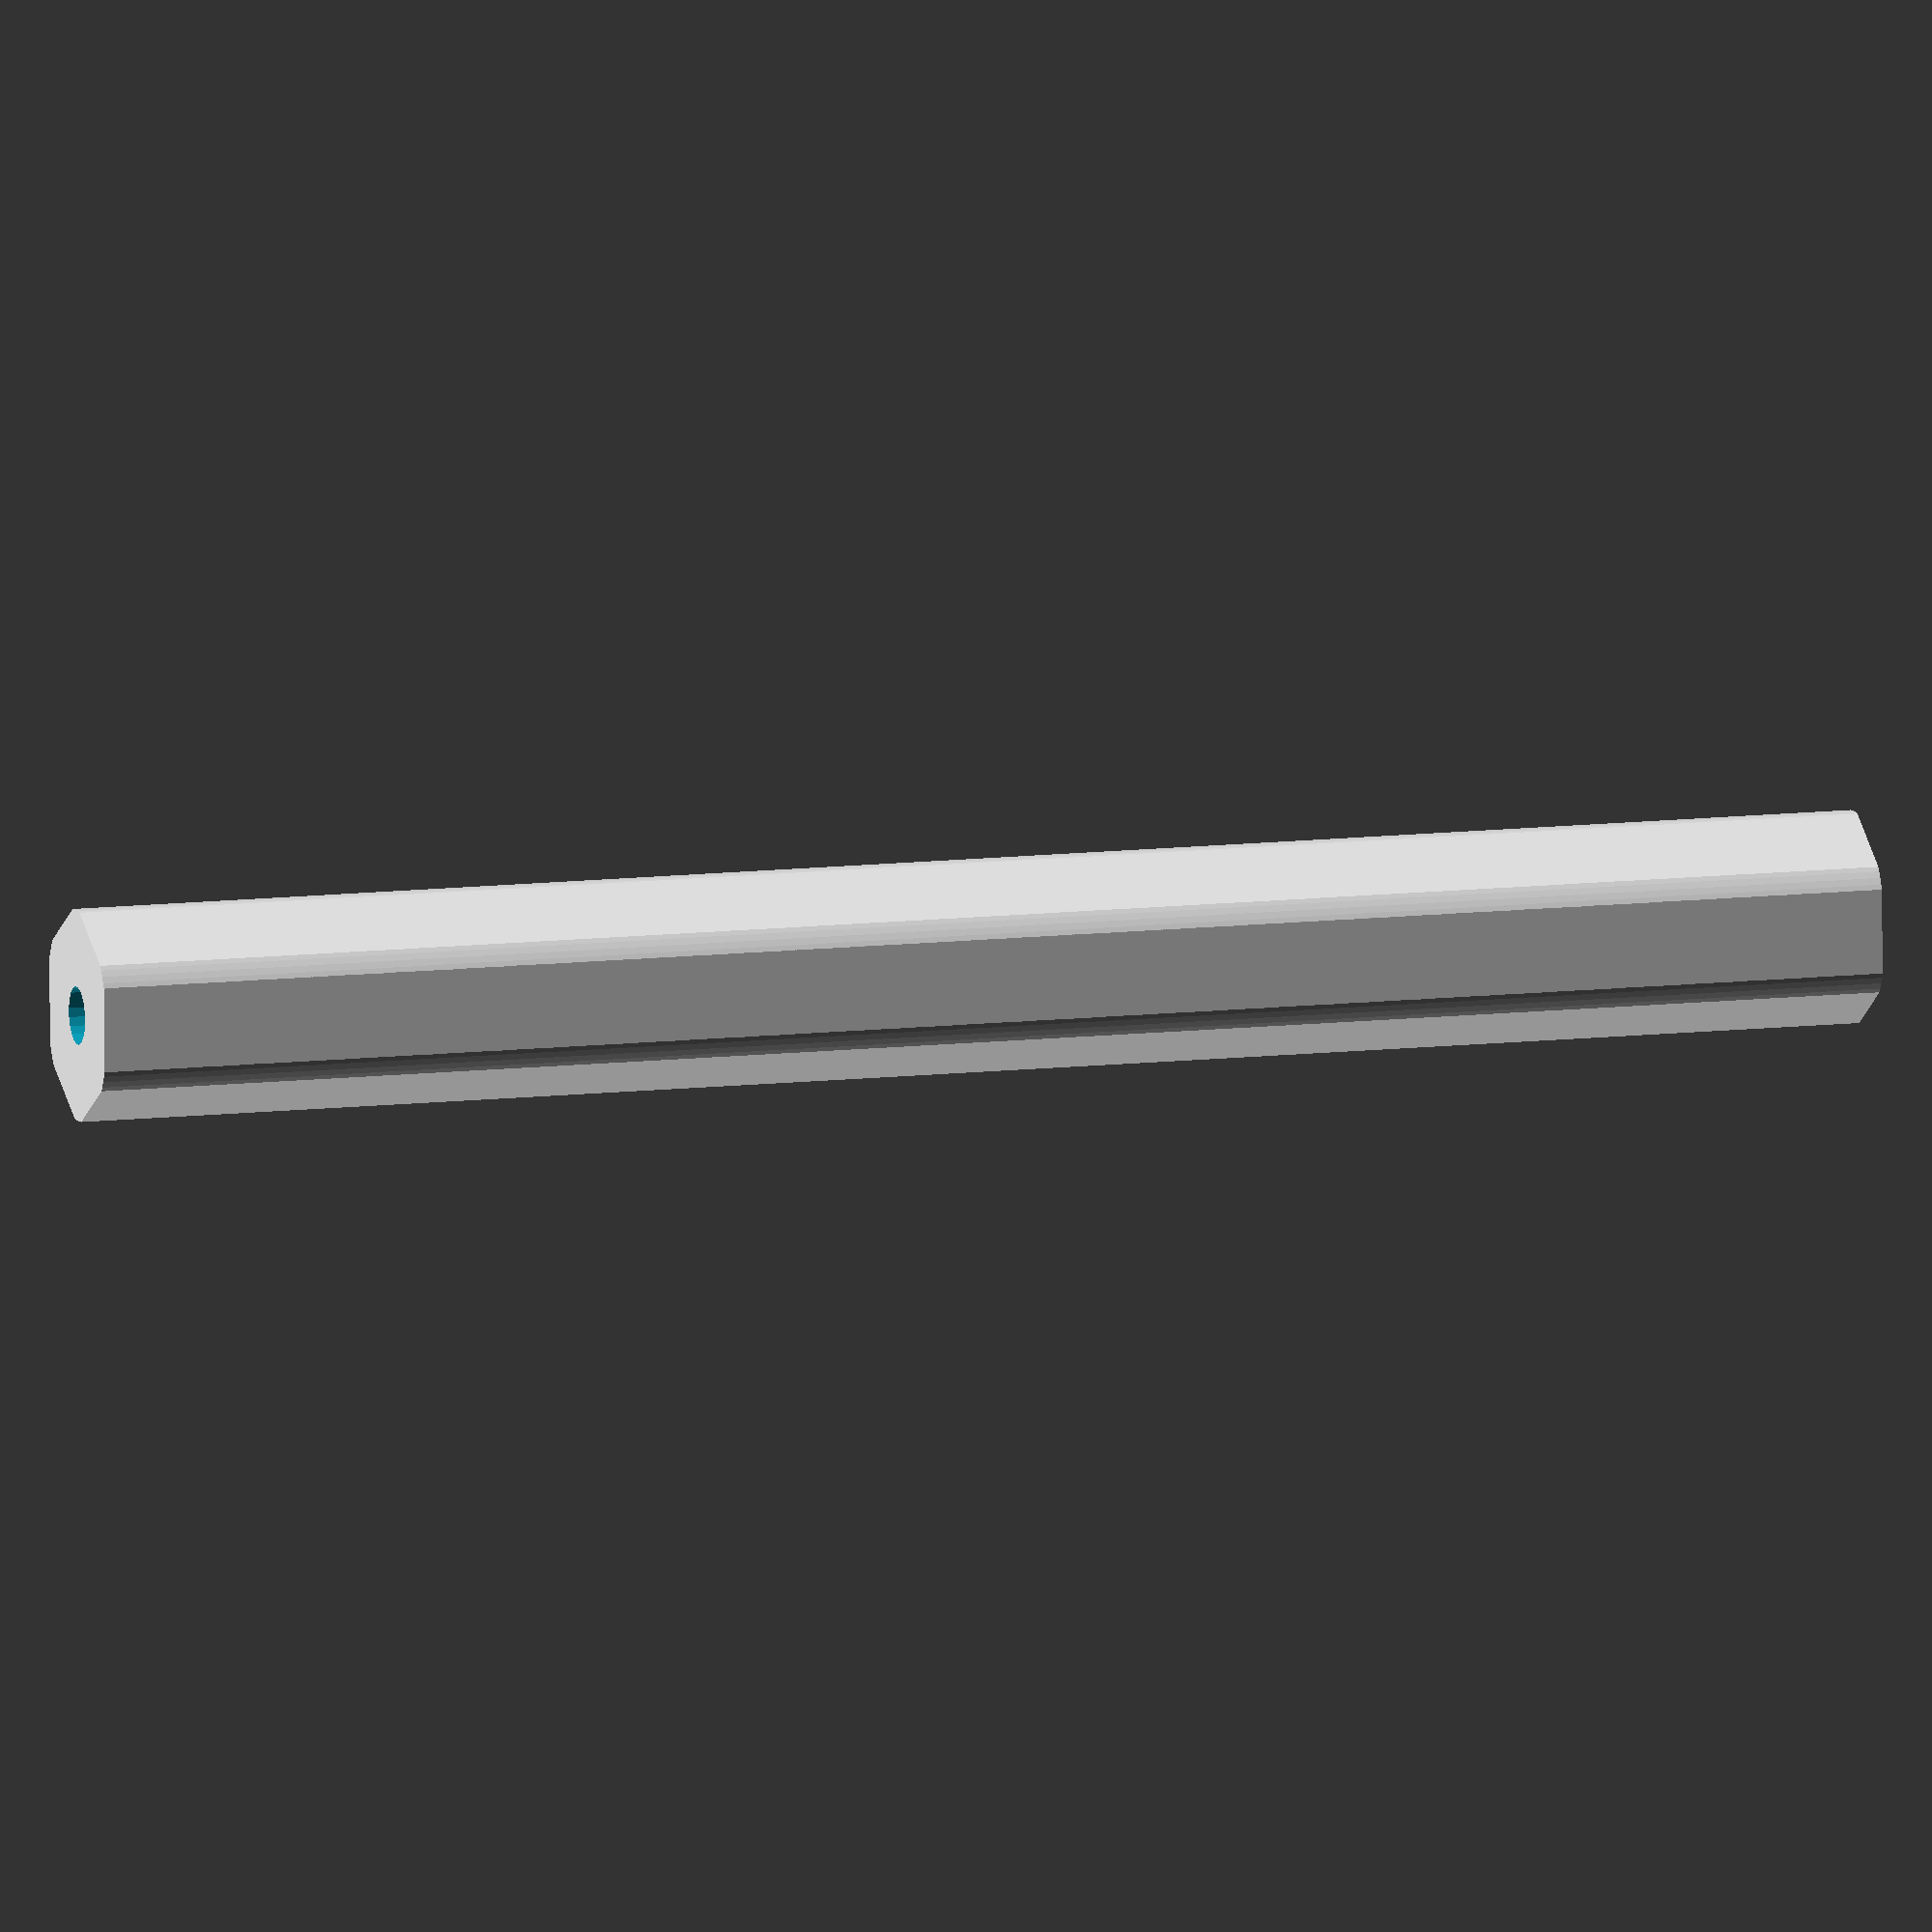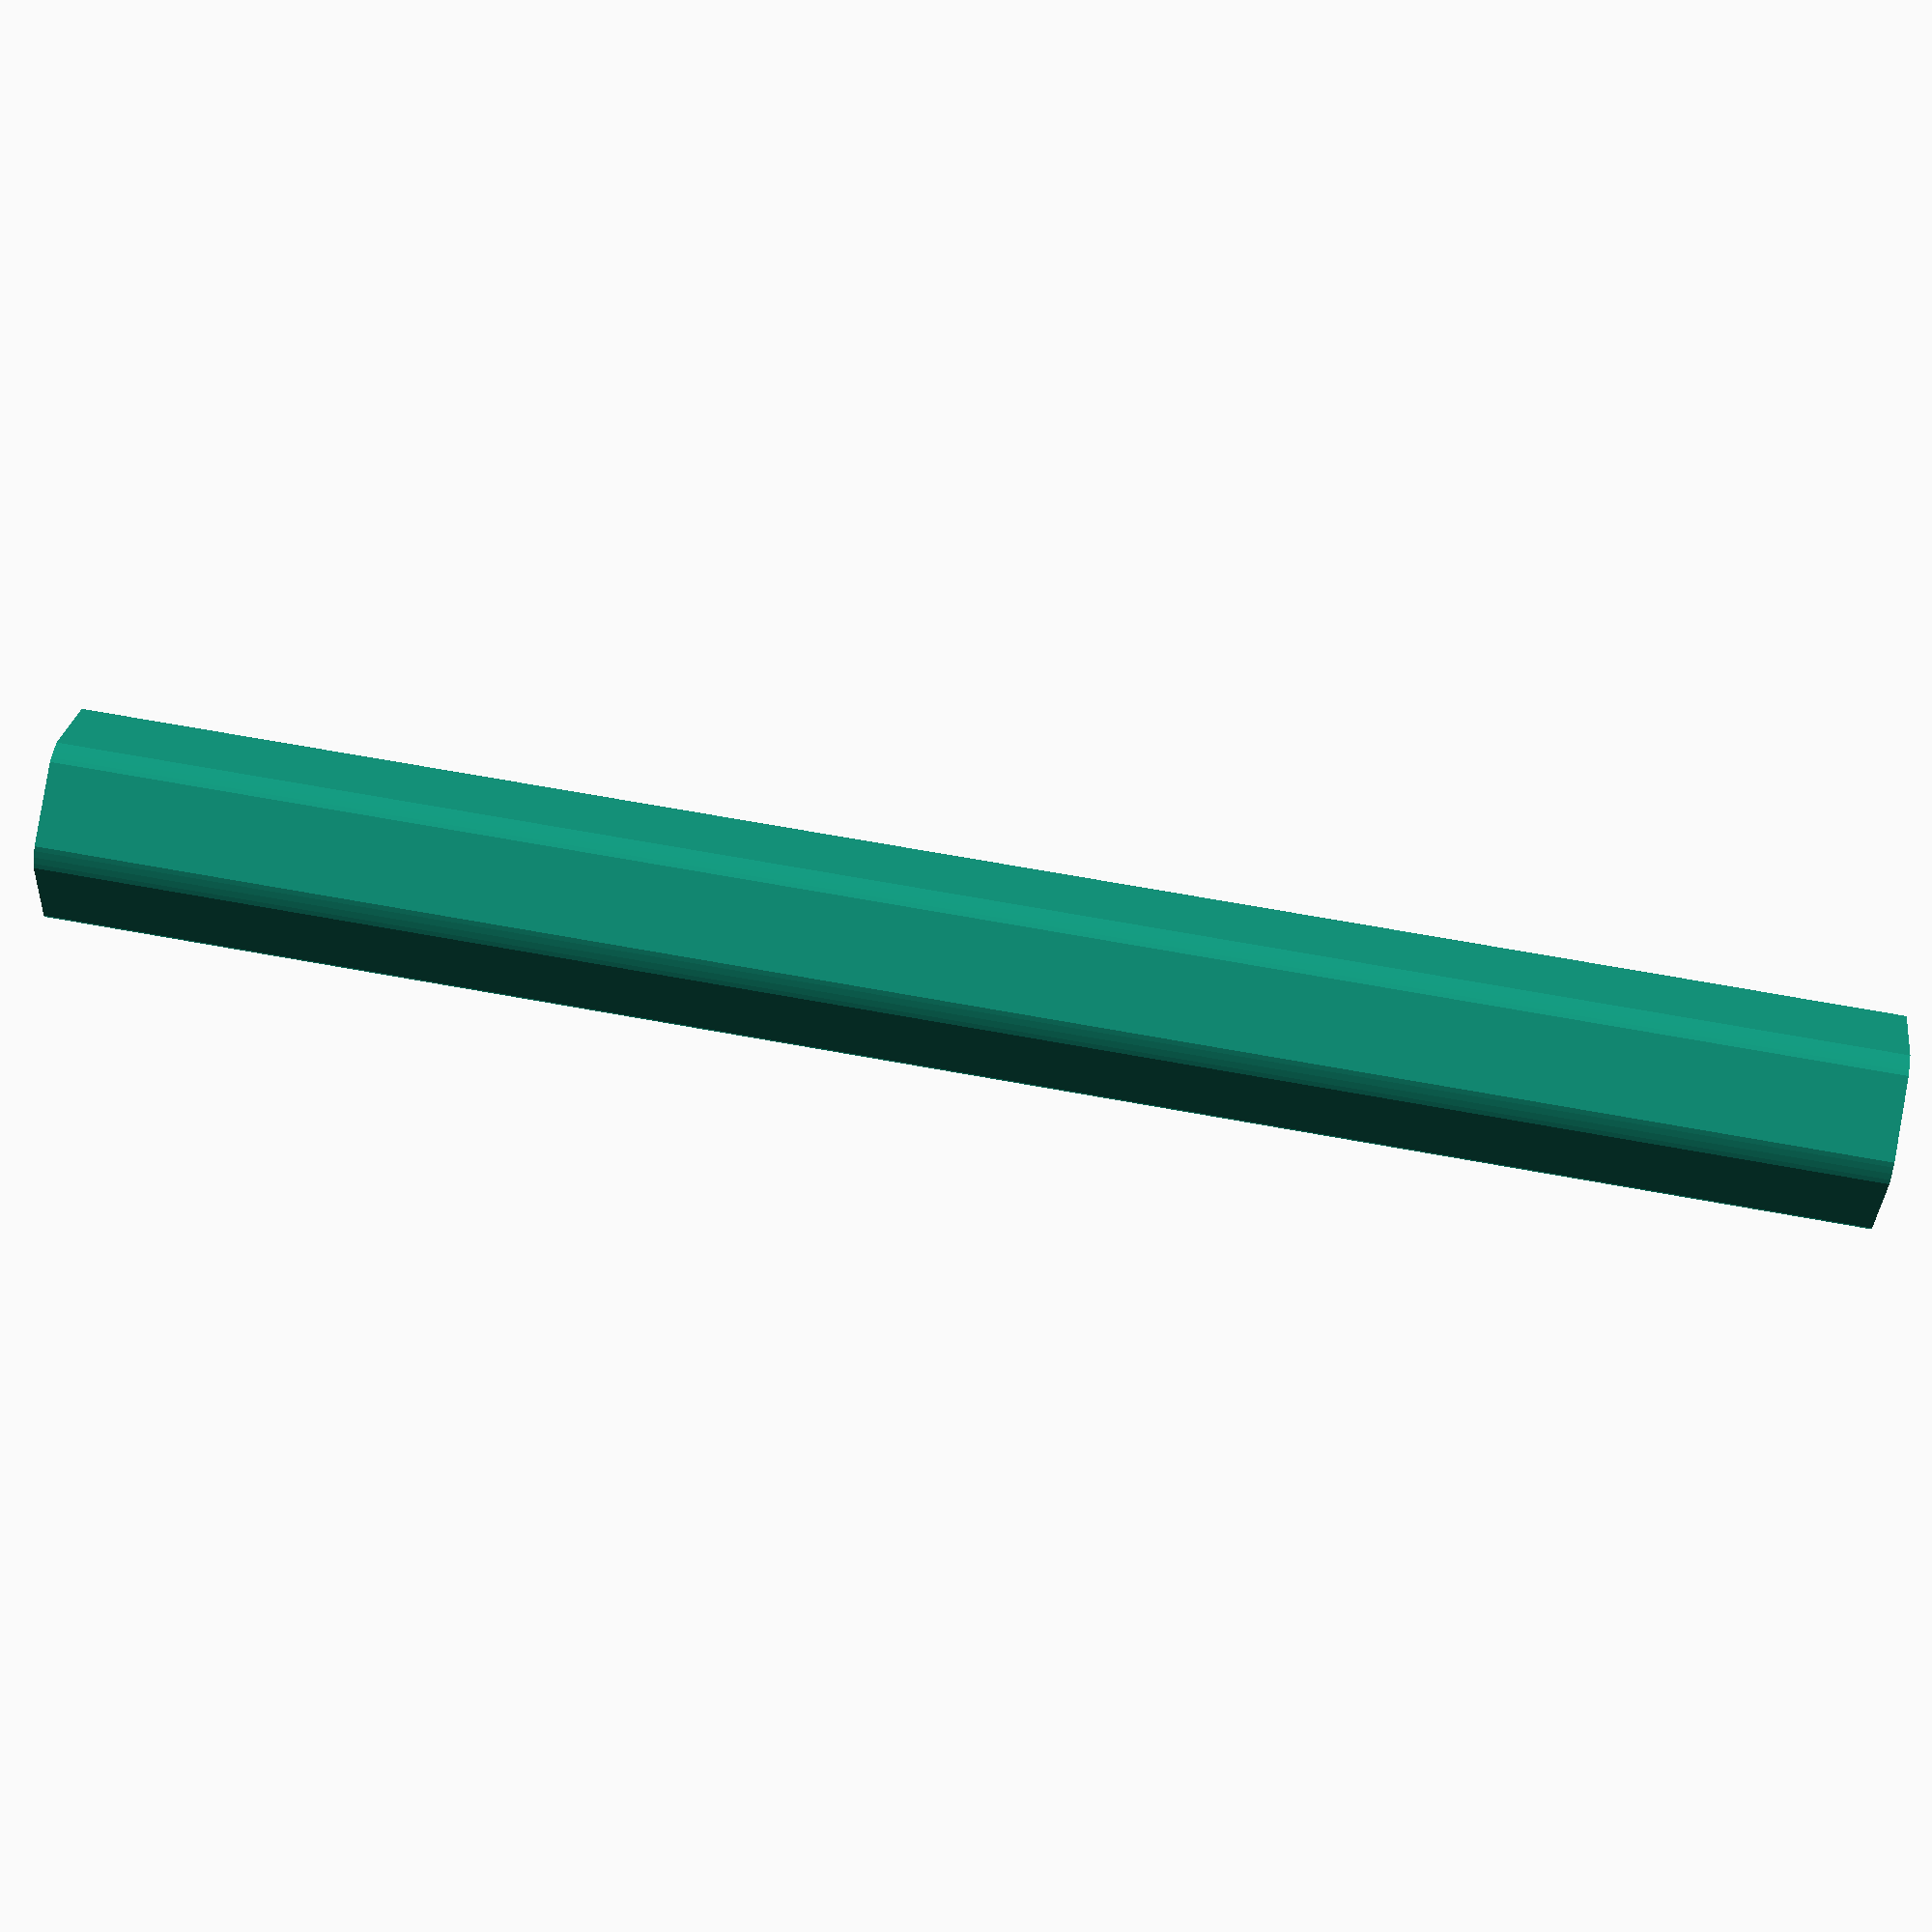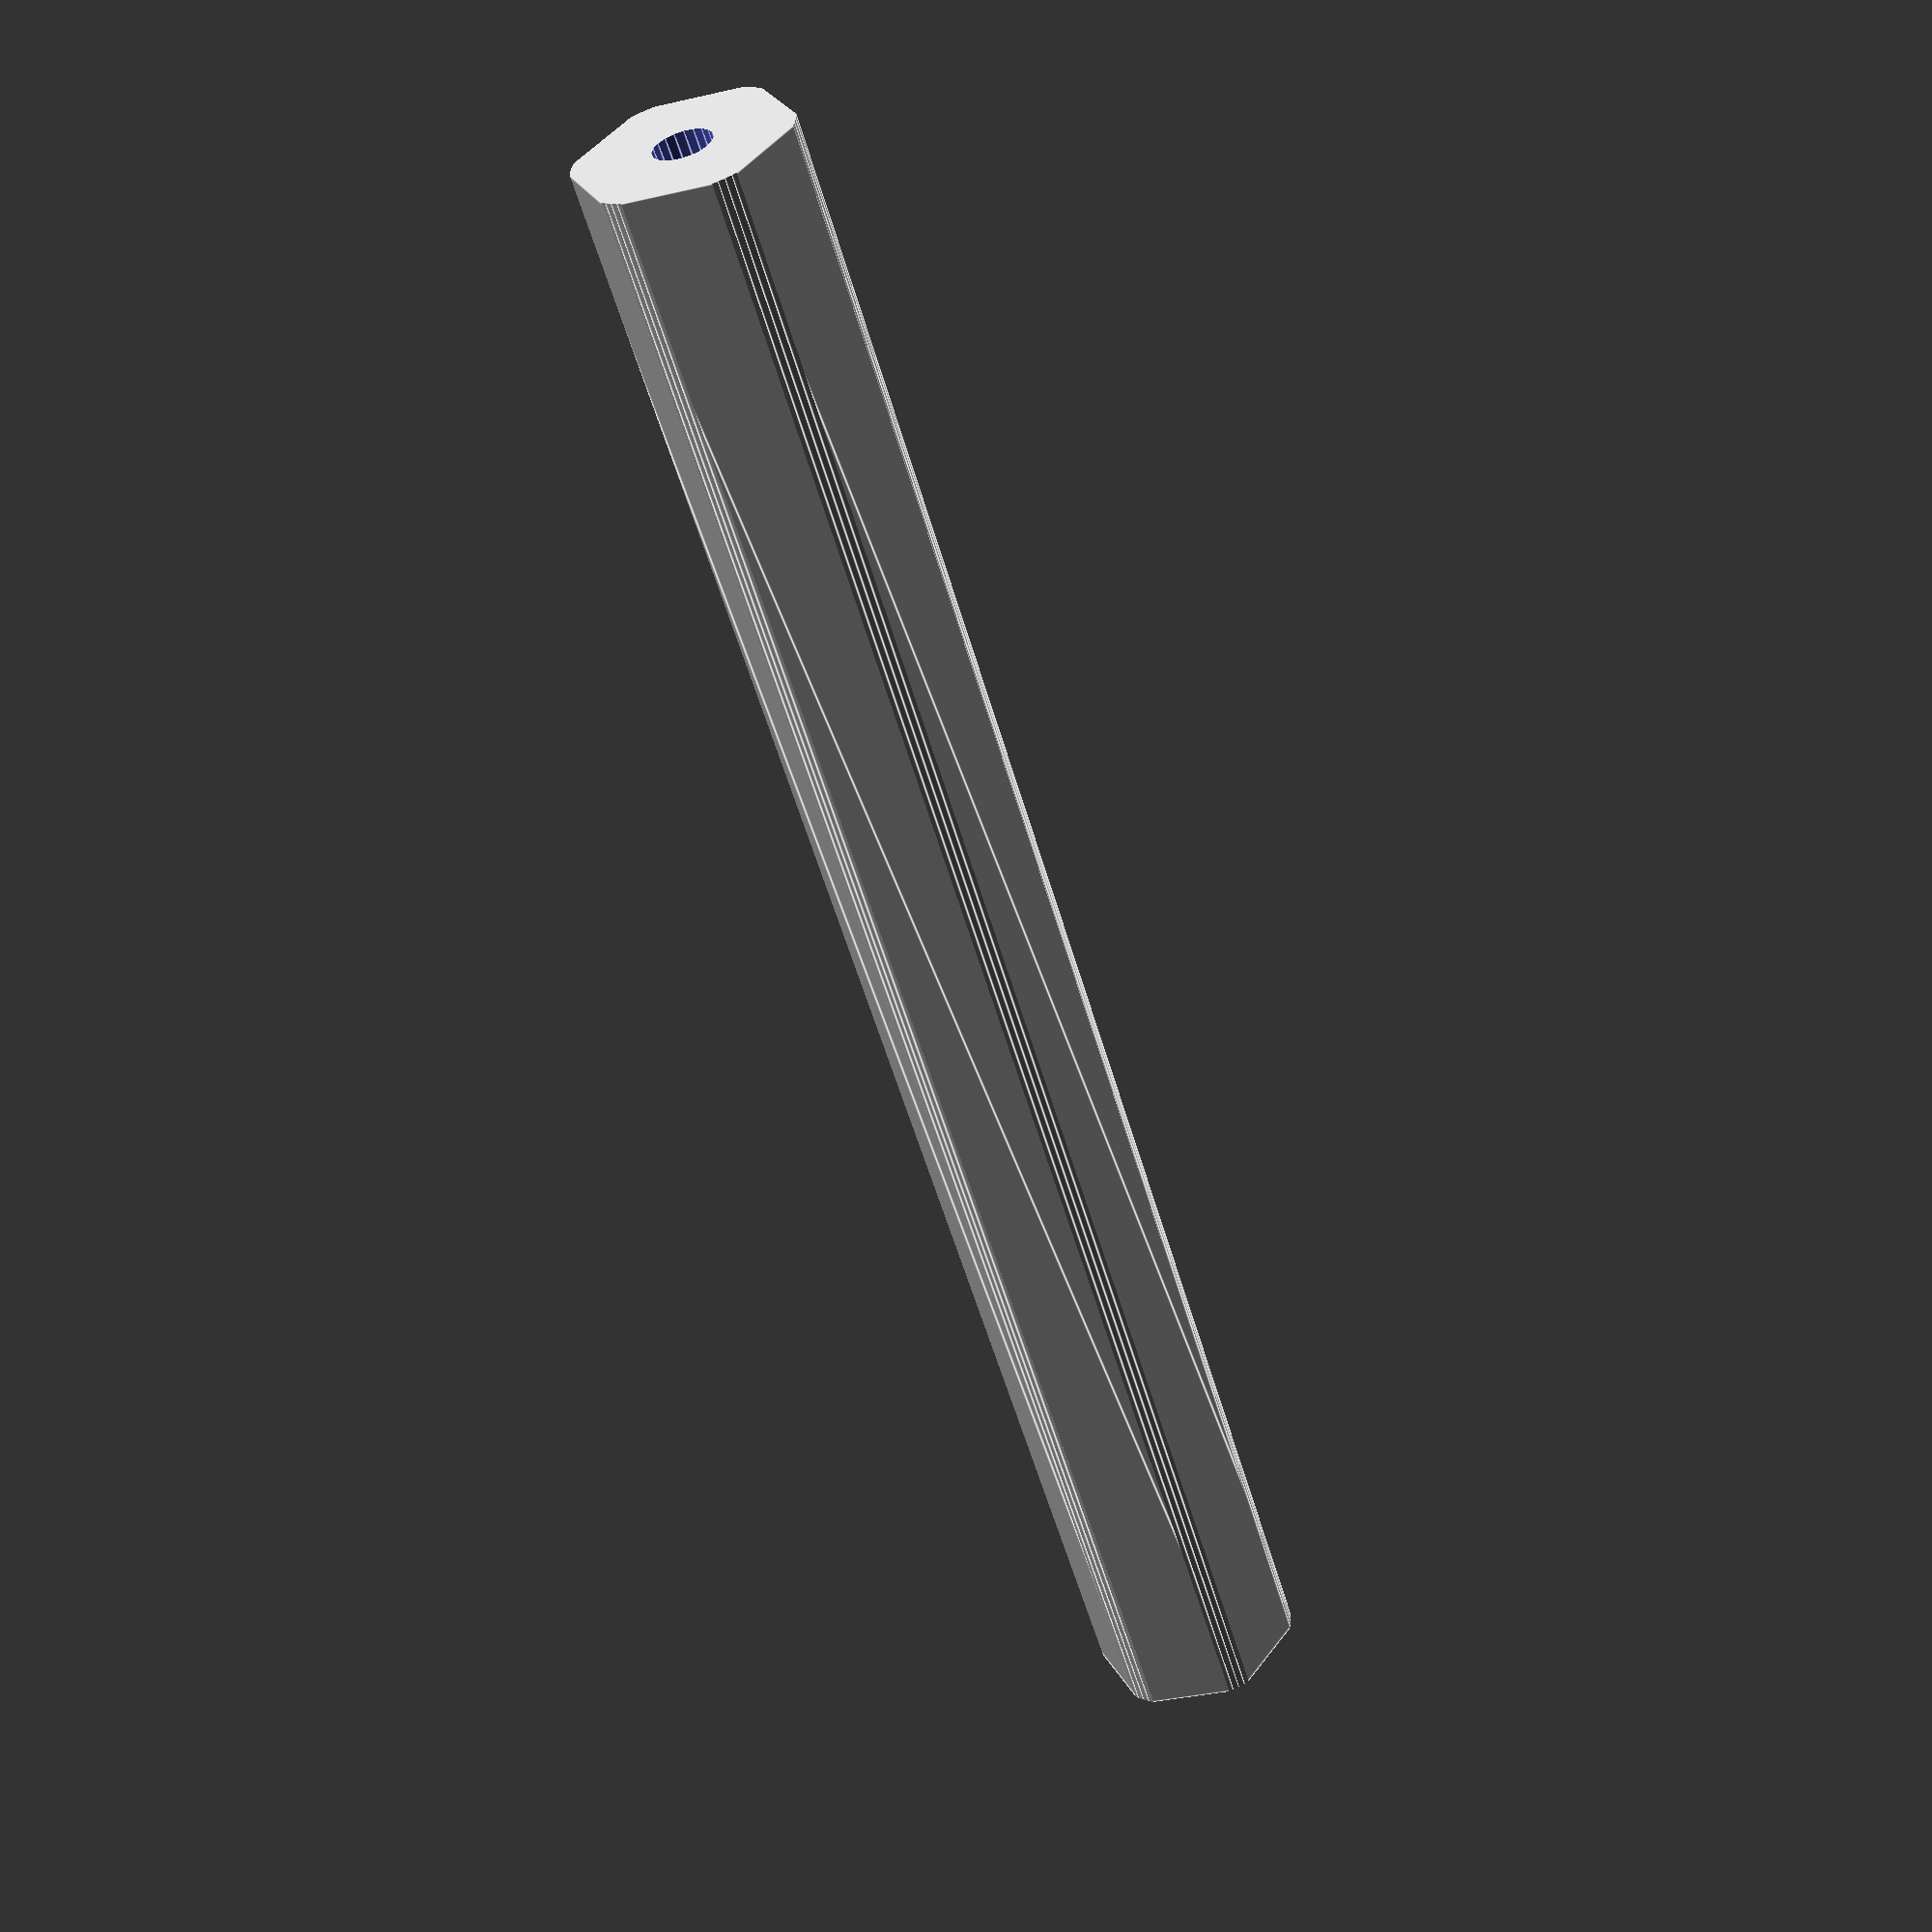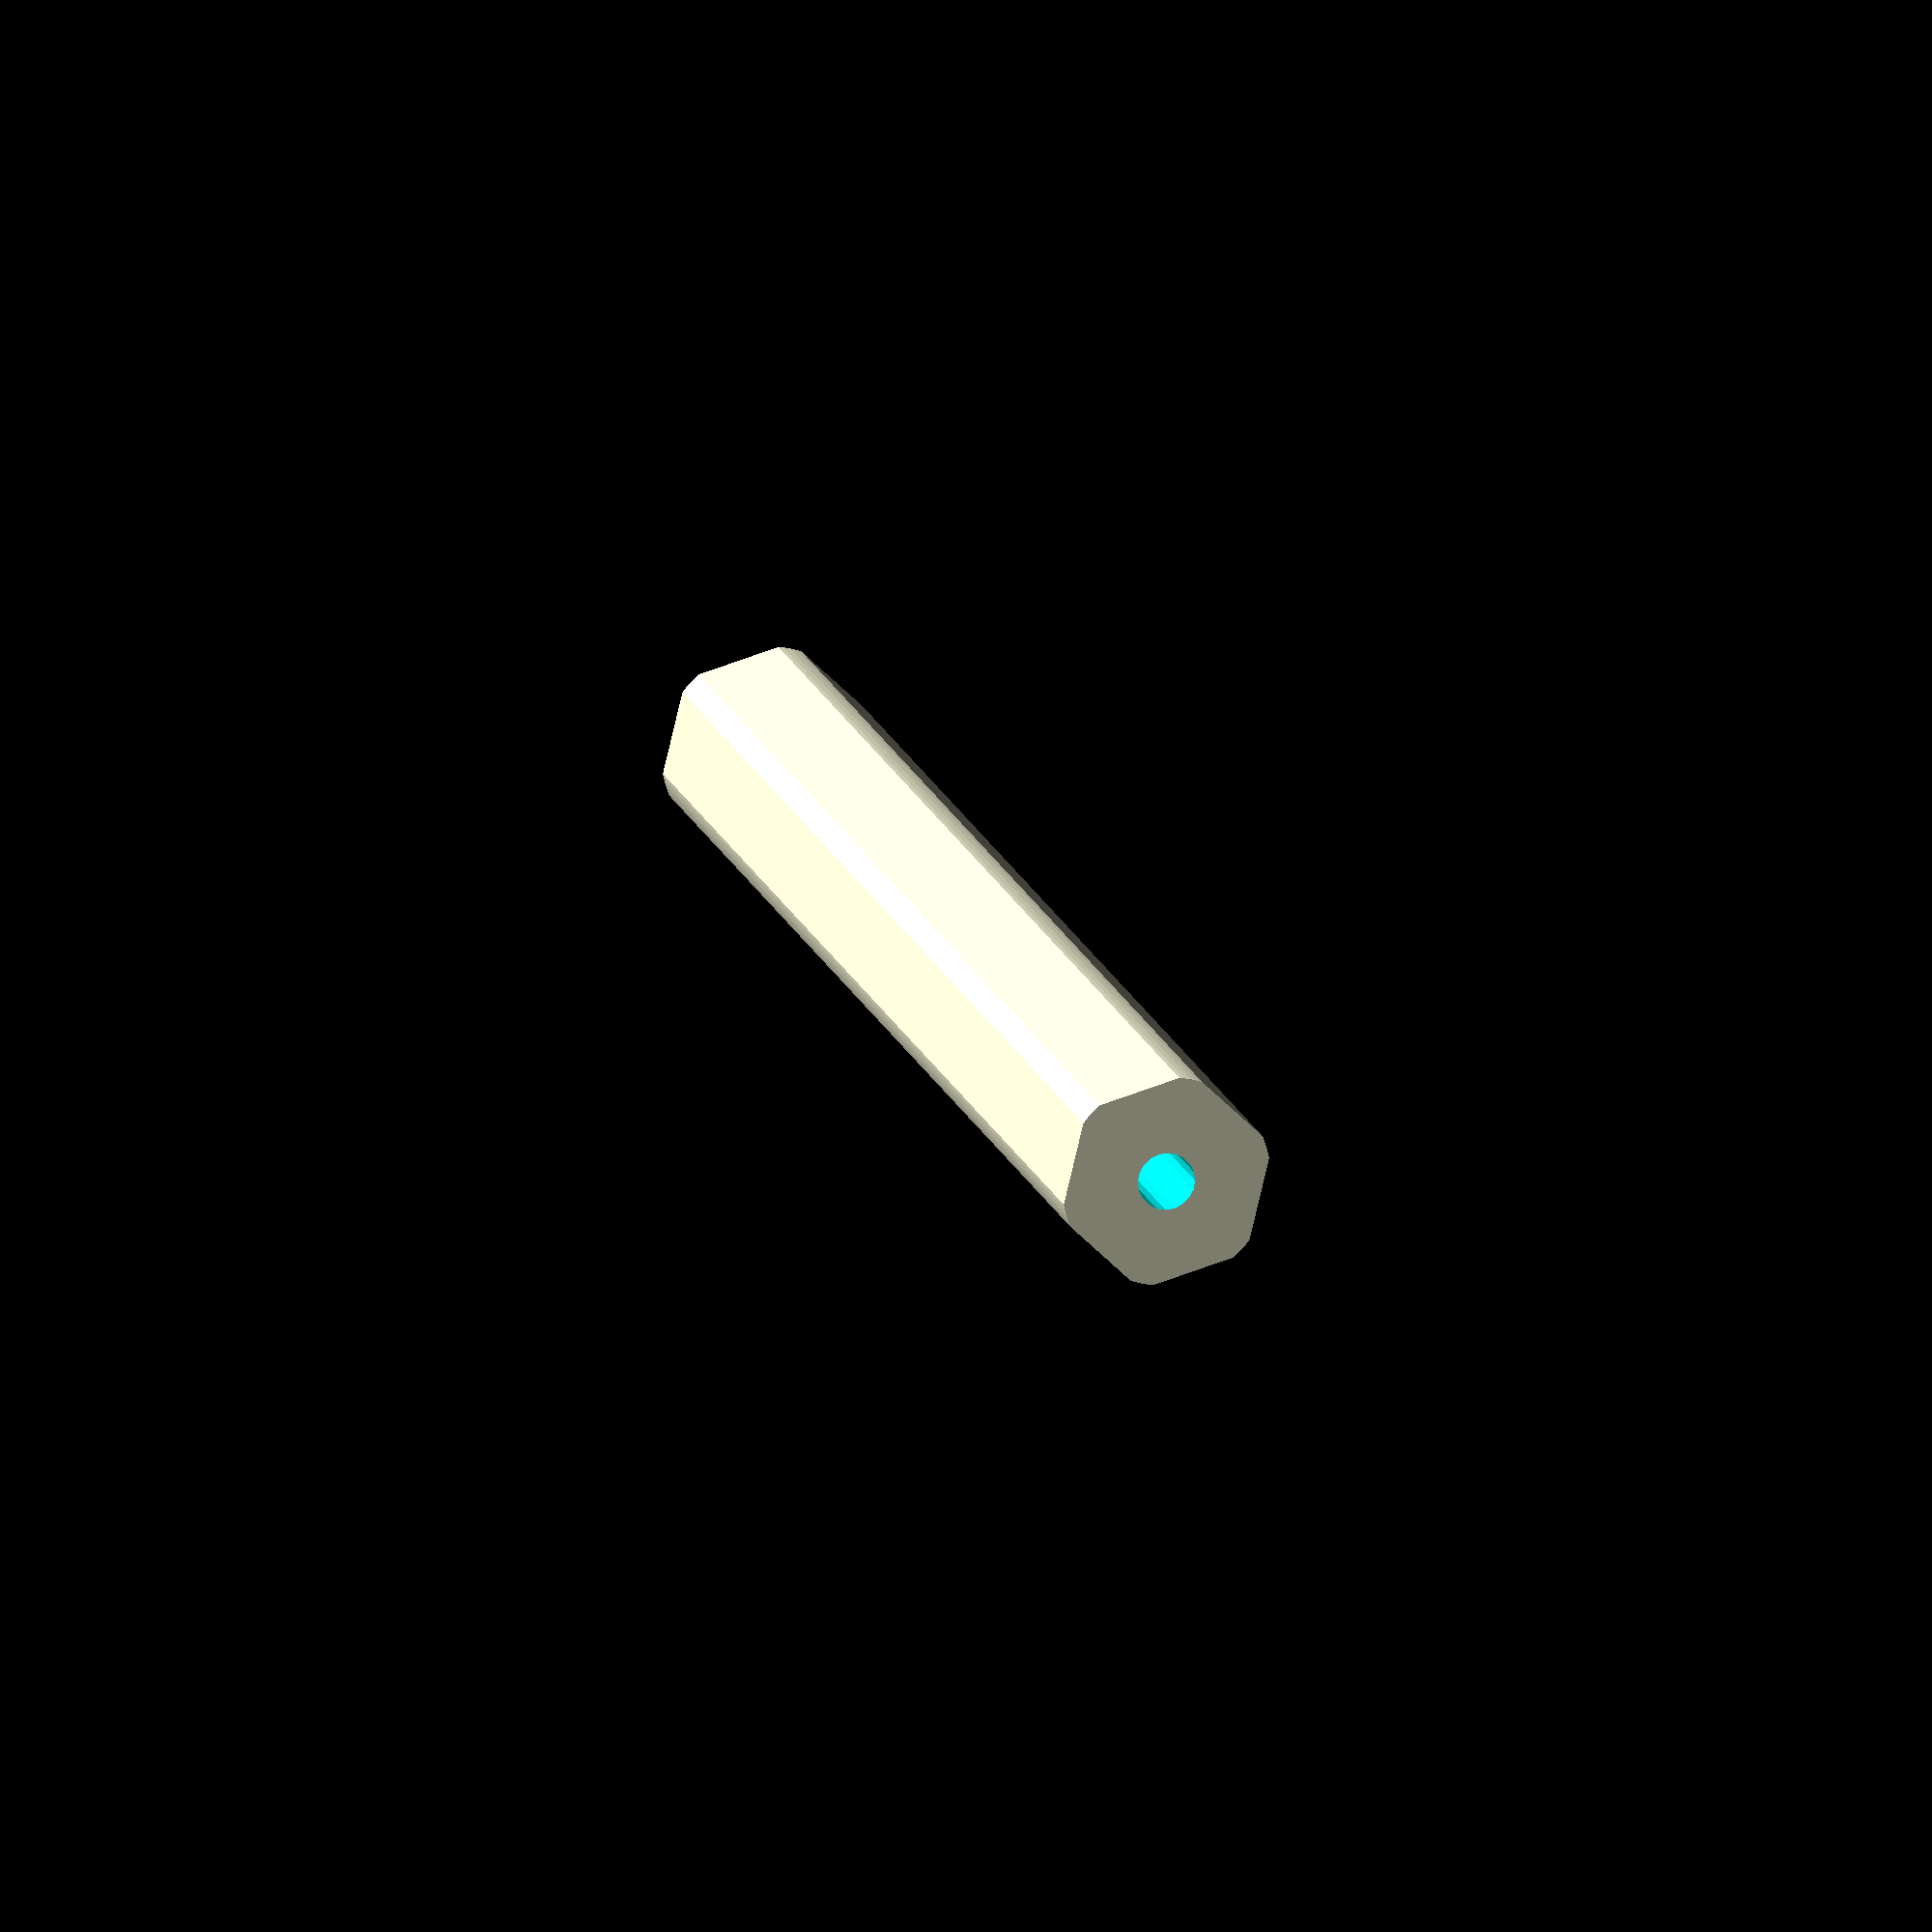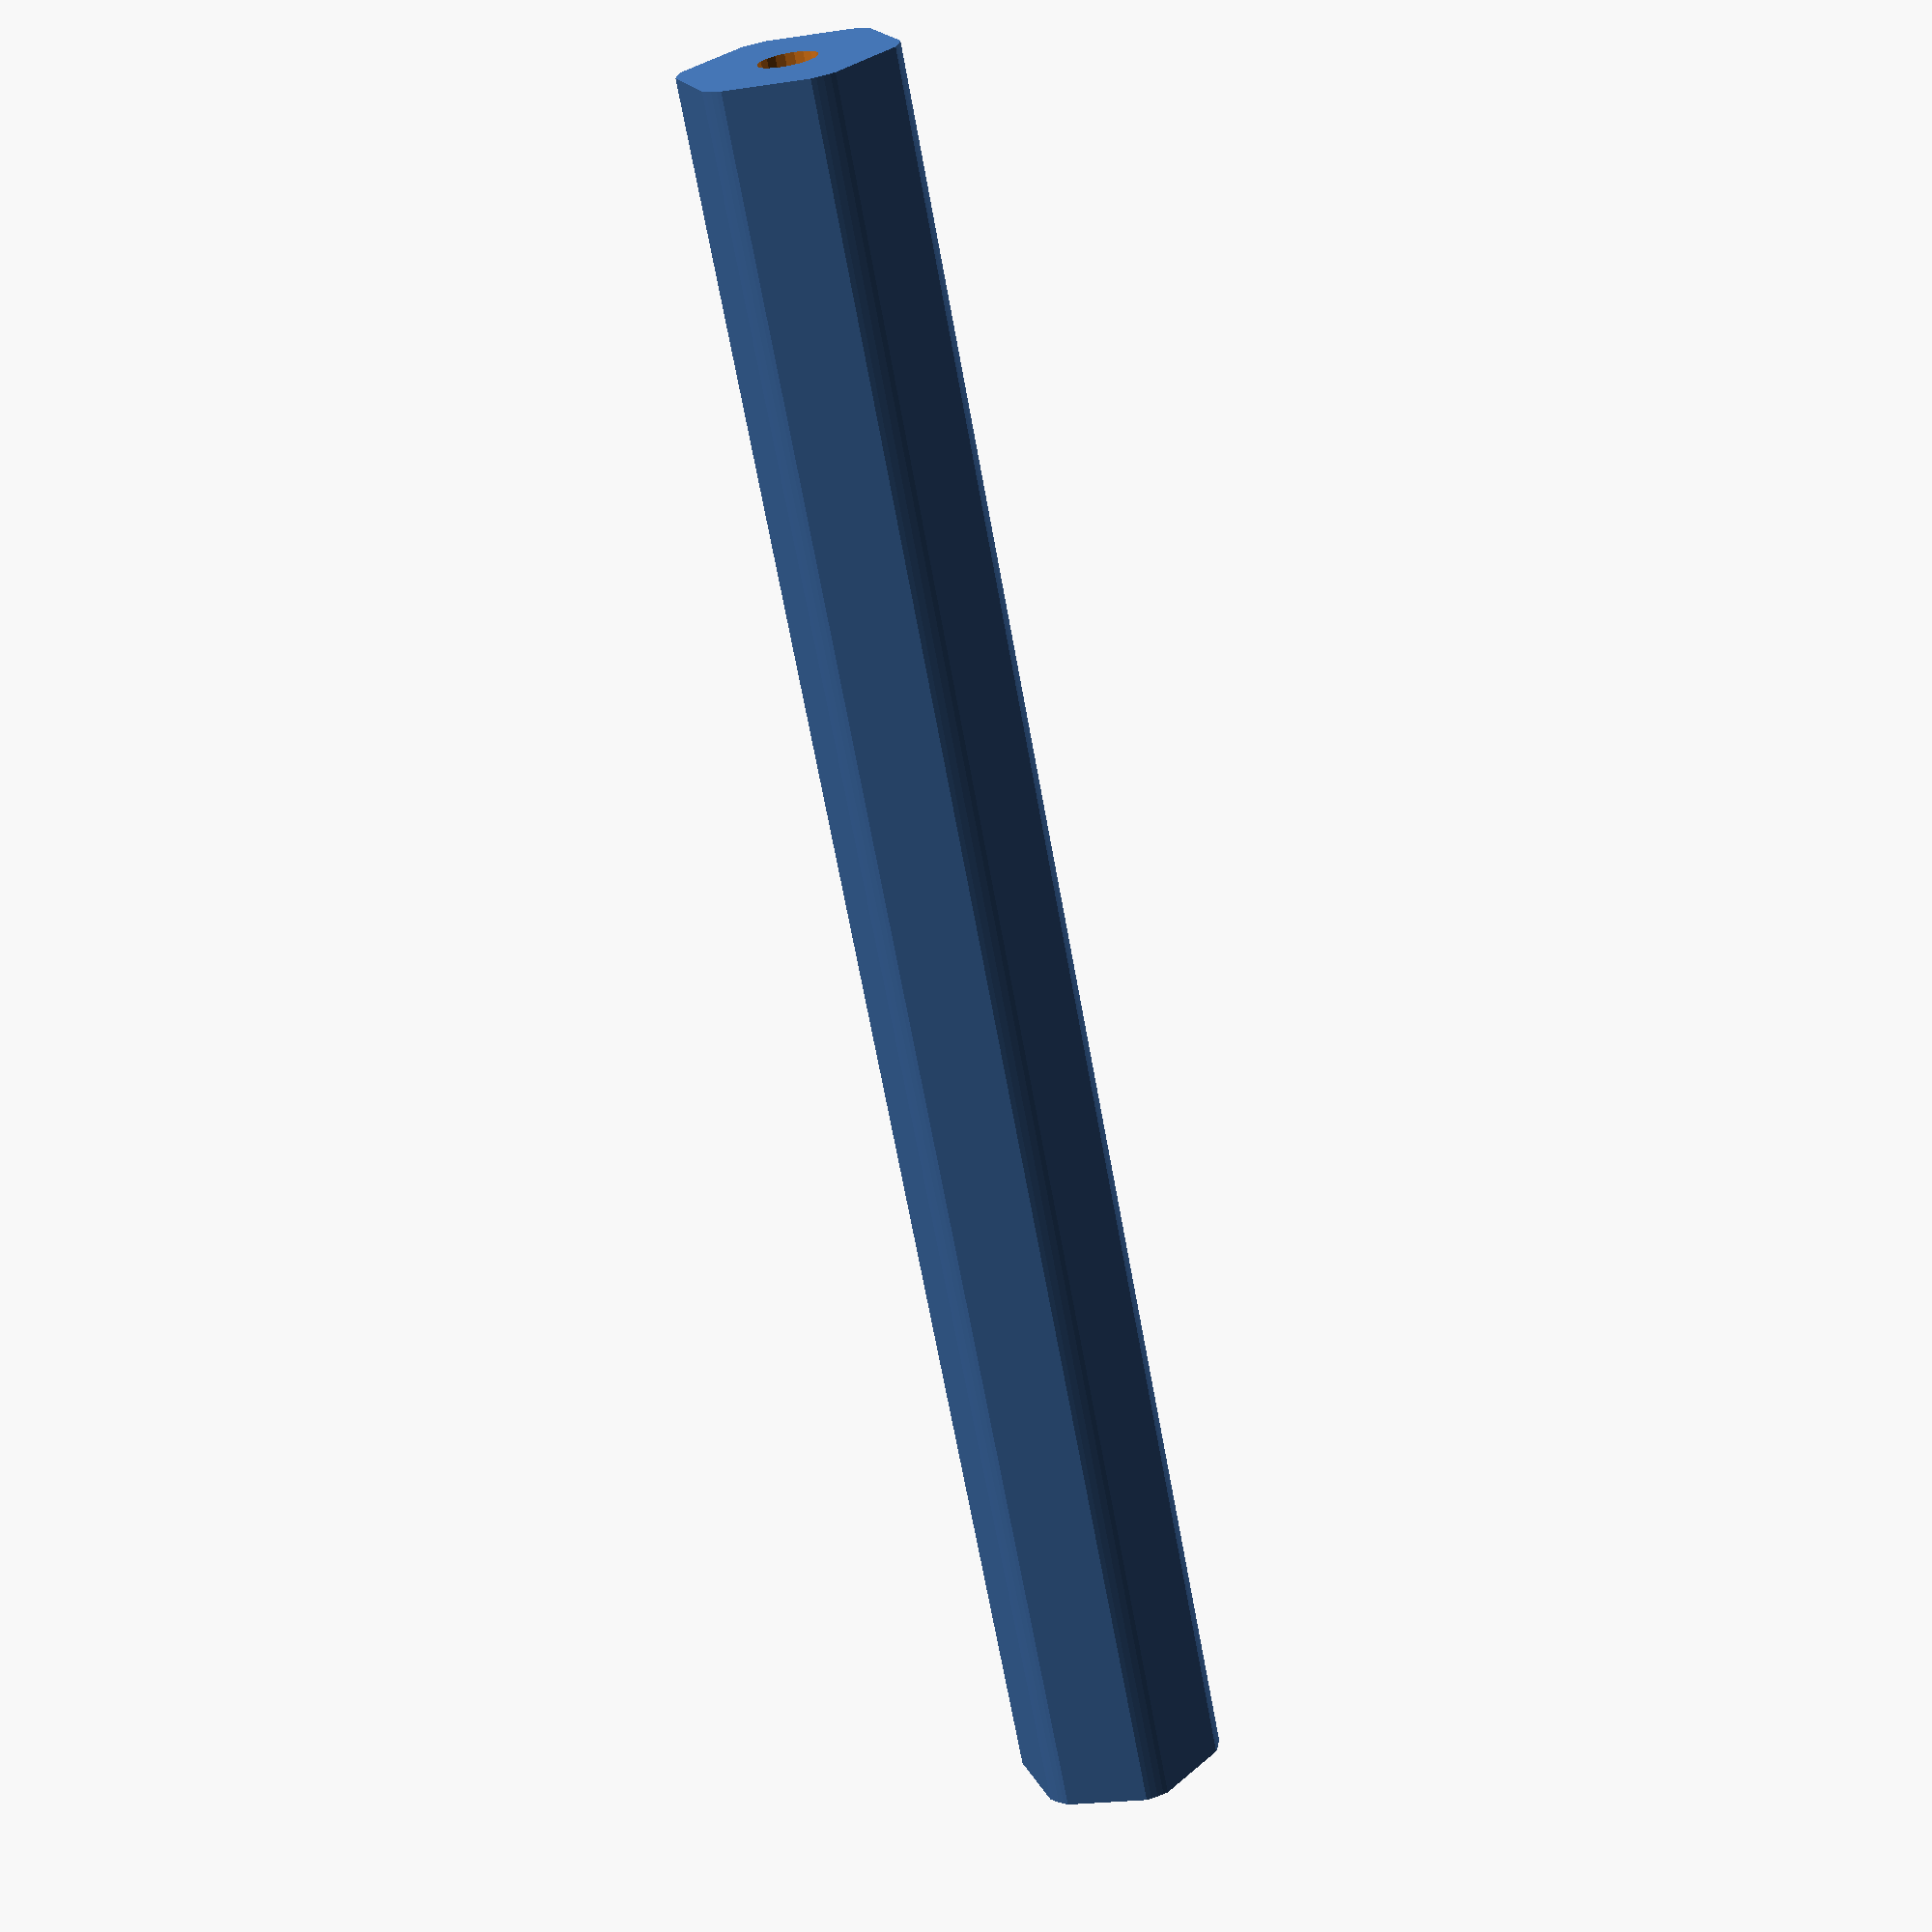
<openscad>
$fn = 20;

brightSilver=0.9*[1,1,1];

module gbLittleHolesFlat()
{
    d1 = 12*sqrt(2)/2;
    d2 = 16*sqrt(2)/2;
    drillList = [
      [8,8],[8,16],[8,32],[8,40],
      [16,8],[16,16],[16,32],[16,40],
      [24-d1,24+d1],[24-d1,24-d1],
      [d1,24+d1],[d1,24-d1],
      [12,24],[24-d2,24],[d2,24]
    ];
    for (i=drillList)
    {
        translate([i[0],i[1]])
        circle(r=2);
    }
}

module gbBigHolesFlat(detail)
{
    translate([24,24])
    circle(r=7);
    if (detail)
    {
        d1 = 12*sqrt(2)/2;
        d2 = 16*sqrt(2)/2;
        drillList = [
          [24,40],[24,8],
          [24,24+d2],[24,24-d2]
        ];
        for (i=drillList)
        {
            translate([i[0],i[1]])
            circle(r=2);
        }
        translate([22,8])
        square([4,16-d2]);
        translate([22,24+d2])
        square([4,16-d2]);
    }
}

module gbPlateFromFlat(nholes,detail)
{
    length = 24*(nholes+1);
    linear_extrude(2.5,convexity=10)
    translate([-length/2,-24])
    {
        difference()
        {
            square([length,48]);
            if (detail)
            {
                for (i=[0:nholes])
                {
                    translate([24*i,0])
                    gbLittleHolesFlat();
                }
            }
            for (i=[0:nholes-1])
            {
                translate([24*i,0])
                gbBigHolesFlat(detail);
            }
        }
    }
}

module GobildaChannel(nholes,detail=false)
{
    length = 24*(nholes+1);
	color(brightSilver)
	{
        intersection()
        {
            union()
            {
                translate([0,0,24-2.5])
                gbPlateFromFlat(nholes,detail);
                translate([0,24,0])
                rotate([90,0,0])
                gbPlateFromFlat(nholes,detail);
                translate([0,-24,0])
                rotate([-90,0,0])
                gbPlateFromFlat(nholes,detail);
            }
            cube([length-0.3,47.7,47.7],center=true);
        }
	}
}

module gbLowSidePlate(nholes,detail)
{
    length = 24*(nholes+1);
    linear_extrude(2.5,convexity=10)
    difference()
    {
        square([length,12]);
        if (detail)
        {
			for (i=[1:3*nholes+2])
			{
				translate([8*i,4])
				circle(r=2);
			}
        }
    }
}

module GobildaLowChannel(nholes,detail=false)
{
    length = 24*(nholes+1);
	color(brightSilver)
	{
        intersection()
        {
            union()
            {
                translate([0,0,6-2.5])
                gbPlateFromFlat(nholes,detail);
                rotate([0,180,0])
                translate([-length/2,-24,6])
                rotate([-90,0,0])
                gbLowSidePlate(nholes,detail);
                translate([-length/2,24,-6])
                rotate([90,0,0])
                gbLowSidePlate(nholes,detail);
            }
            cube([length-0.3,47.7,11.7],center=true);
        }
	}
}

module hexagon(flatToFlat)
{
	d = flatToFlat/2/sin(60);
	p = [for (i=[0:5]) d*[cos(60*i),sin(60*i)]];
	polygon(p);
}

module GobildaRexShaft(length)
{
	rotate([0,90,0])
	translate([0,0,-length/2])
	difference()
	{
		intersection()
		{
			linear_extrude(length,convexity=1)
			hexagon(11);
			translate([0,0,-0.5])
			cylinder(r=6,h=length+1,$fn=96);
		}
		translate([0,0,-0.1])
		cylinder(r=3.3/2,h=10);
		translate([0,0,length-9.9])
		cylinder(r=3.3/2,h=10);
	}
}

module GobildaFaceThruHolePillowBlock()
{
	$fn=50;
	d = 16*sqrt(2);
	difference()
	{
		union()
		{
			linear_extrude(3,convexity=5)
			{
				for (theta=[45,135,225,315])
				  translate(d*[sin(theta),cos(theta)])
					square(8,center=true);
				for (theta=[45,135])
				  rotate(theta)
					square([8,2*d],center=true);
				circle(r=15);
			}
			cylinder(r=12,h=6);
		}
		for (theta=[45,135,225,315])
  		  translate([d*sin(theta),d*cos(theta),-0.1])
			cylinder(r=2,h=5);
		translate([0,0,-0.1])
		cylinder(r=10,h=7);
	}
	color(0.4*[1,1,1])
	difference()
	{
		translate([0,0,1])
		cylinder(r=10,h=5);
		cylinder(r=6,h=10);
	}
}

module patternPart()
{
    linear_extrude(6,convexity=4)
    translate([0,24])
    difference()
    {
        union()
        {
            translate([-16,-24])
            square([32,24]);
            circle(16);
        }
        circle(7);
        r1 = 16/sqrt(2);
        r2 = 12;
        for (theta=[45:45:360])
          translate(r1*[cos(theta),sin(theta)])
            circle(2);
        for (theta=[45:90:360])
          translate(r2*[cos(theta),sin(theta)])
            circle(2);
    }
}

module GobildaCornerPatternMount($fn=20)
{
    patternPart();
    rotate([-90,180,0])
    patternPart();
}

module GobildaDualBlockMount()
{
    rotate([180,0,0])
    translate([0,-8.5,-12])
    difference()
    {
        union()
        {
            translate([13,0,0])
            cube([6,8.5,12]);
            translate([-19,0,0])
            cube([6,8.5,12]);
            translate([-19,0,0])
            cube([38,3,8]);
        }
        translate([16,3,6])
        cylinder(r=2,h=6.1);
        translate([-16,3,6])
        cylinder(r=2,h=6.1);
        translate([16,2.5,4])
        rotate([-90,0,0])
        cylinder(r=2,h=6.1);
        translate([-16,2.5,4])
        rotate([-90,0,0])
        cylinder(r=2,h=6.1);
        for (x=[-8,0,8])
            translate([x,-0.1,4])
        rotate([-90,0,0])
        cylinder(r=2,h=6.1);
    }
}

module GobildaMotor435()
{
    $fn=40;
    rotate([0,-90,0])
    {
        color(0.4*[1,1,1])
        {
        cylinder(r=16,h=41.9);
        translate([0,0,41.8])
        cylinder(r=37.5/2,h=75);
        }
        color(0.9*[1,1,1])
        translate([0,0,-24])
        cylinder(r=3,h=24.1);
    }
}

module gbFlatBeam(nholes,h)
{
	length = nholes*8;
	linear_extrude(h,convexity=10)
	difference()
	{
		square([length,8]);
		for (i=[4:8:length])
			translate([i,4]) circle(2);
	}
}

module GobildaSquareBeam(nholes)
{
	difference()
	{
		translate([-nholes*4,-4,-4])
		intersection()
		{
			translate([0,0,-1])
			gbFlatBeam(nholes,10);
			rotate([90,0,0])
			translate([0,0,-9])	
			gbFlatBeam(nholes,10);
		}
		rotate([0,90,0])
		translate([0,0,nholes*4-10])
		cylinder(r=2,h=11);
		rotate([0,-90,0])
		translate([0,0,nholes*4-10])
		cylinder(r=2,h=11);
	}
}

module GobildaSpacer(od,length)
{
	id = (od==8) ? 6 : 4;
	color(brightSilver)
	linear_extrude(length,convexity=2)
	difference()
	{
		circle(od/2);
		circle(id/2);
	}
}

//GobildaLowChannel(5,detail=true);
//GobildaChannel(5,detail=true);
GobildaRexShaft(104);
//GobildaFaceThruHolePillowBlock();
//GobildaCornerPatternMount();
//GobildaDualBlockMount();
//GoBildaMotor435();
//GobildaSquareBeam(10);
//GobildaSpacer(6,10);
</openscad>
<views>
elev=21.8 azim=351.3 roll=346.3 proj=o view=wireframe
elev=93.0 azim=177.0 roll=170.2 proj=p view=wireframe
elev=314.7 azim=250.6 roll=34.2 proj=p view=edges
elev=112.6 azim=128.2 roll=110.5 proj=o view=solid
elev=203.0 azim=316.4 roll=75.7 proj=p view=wireframe
</views>
